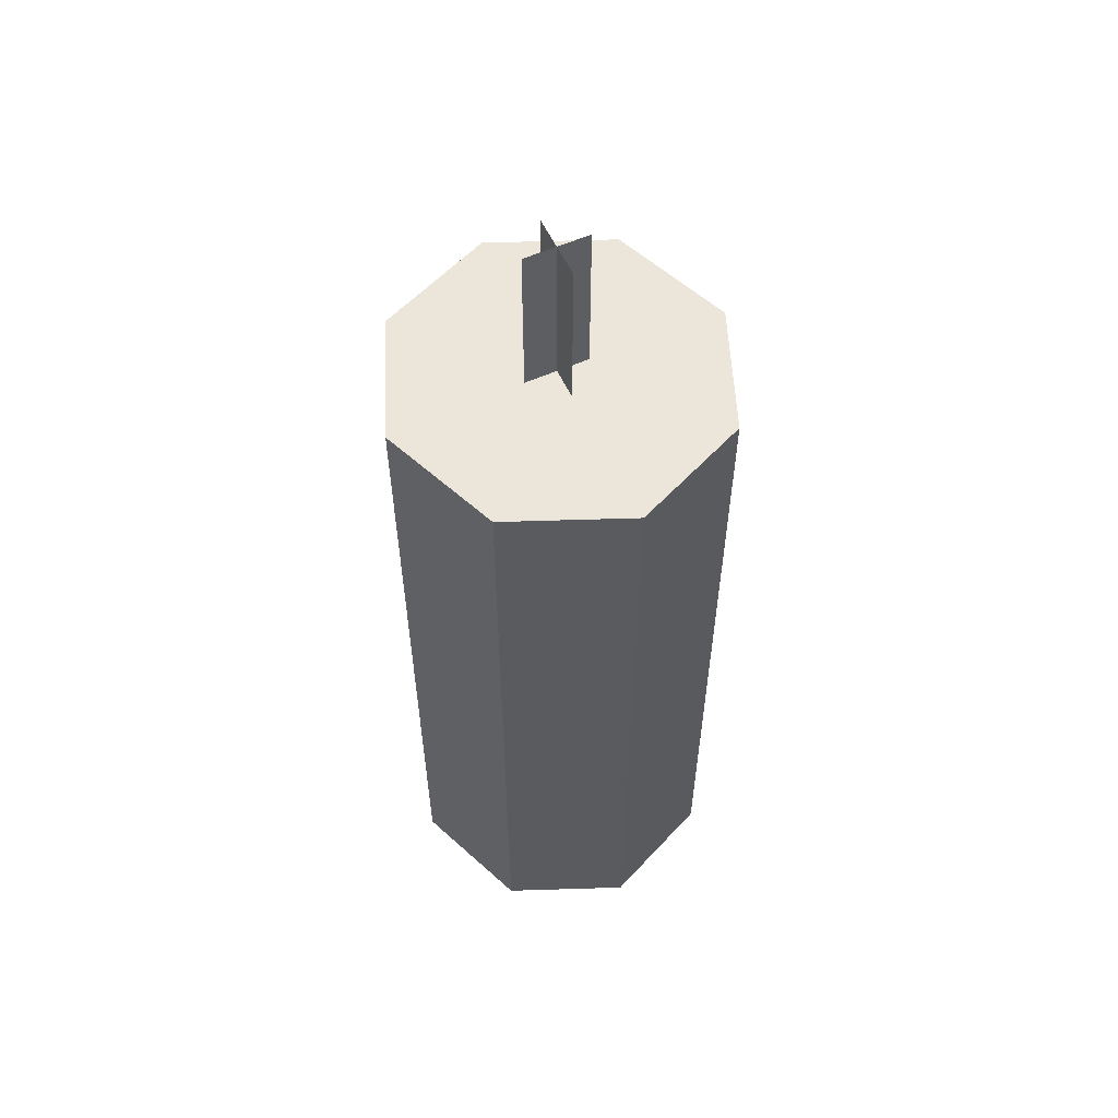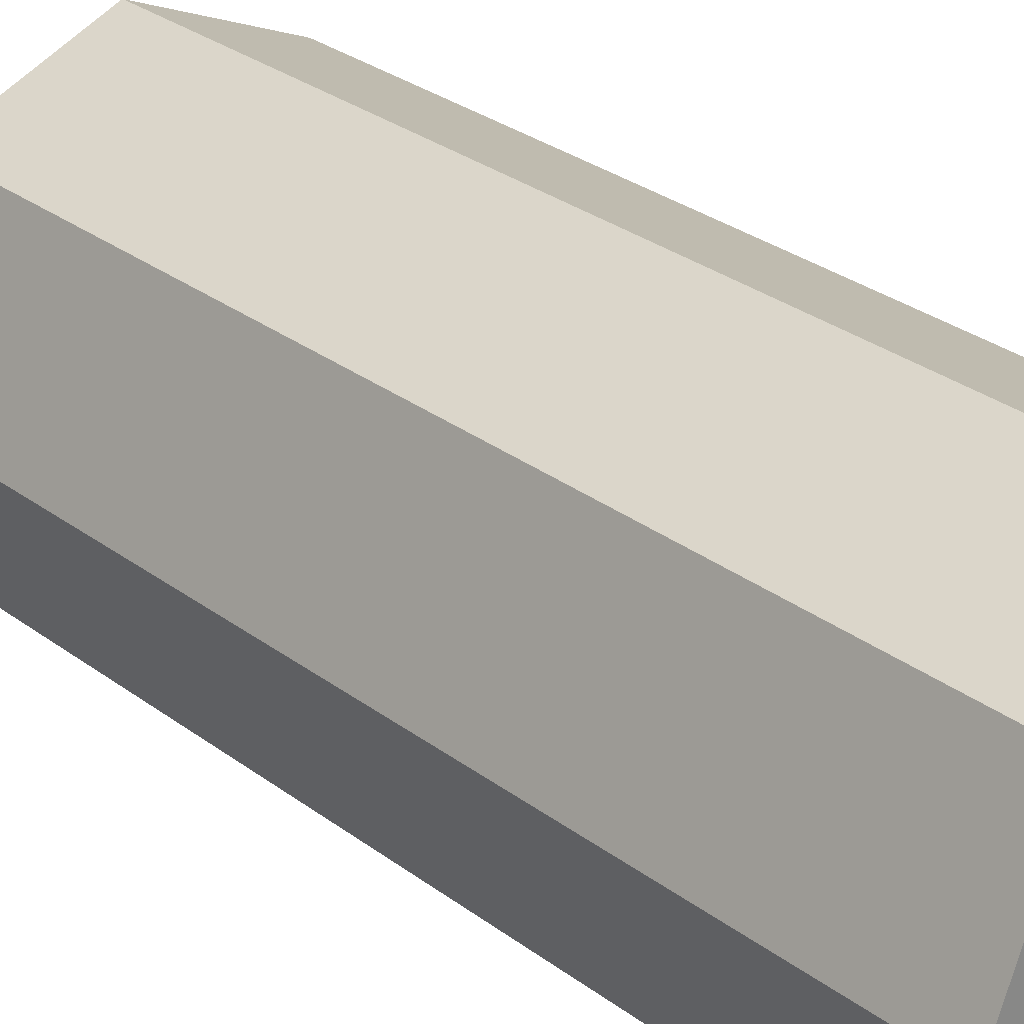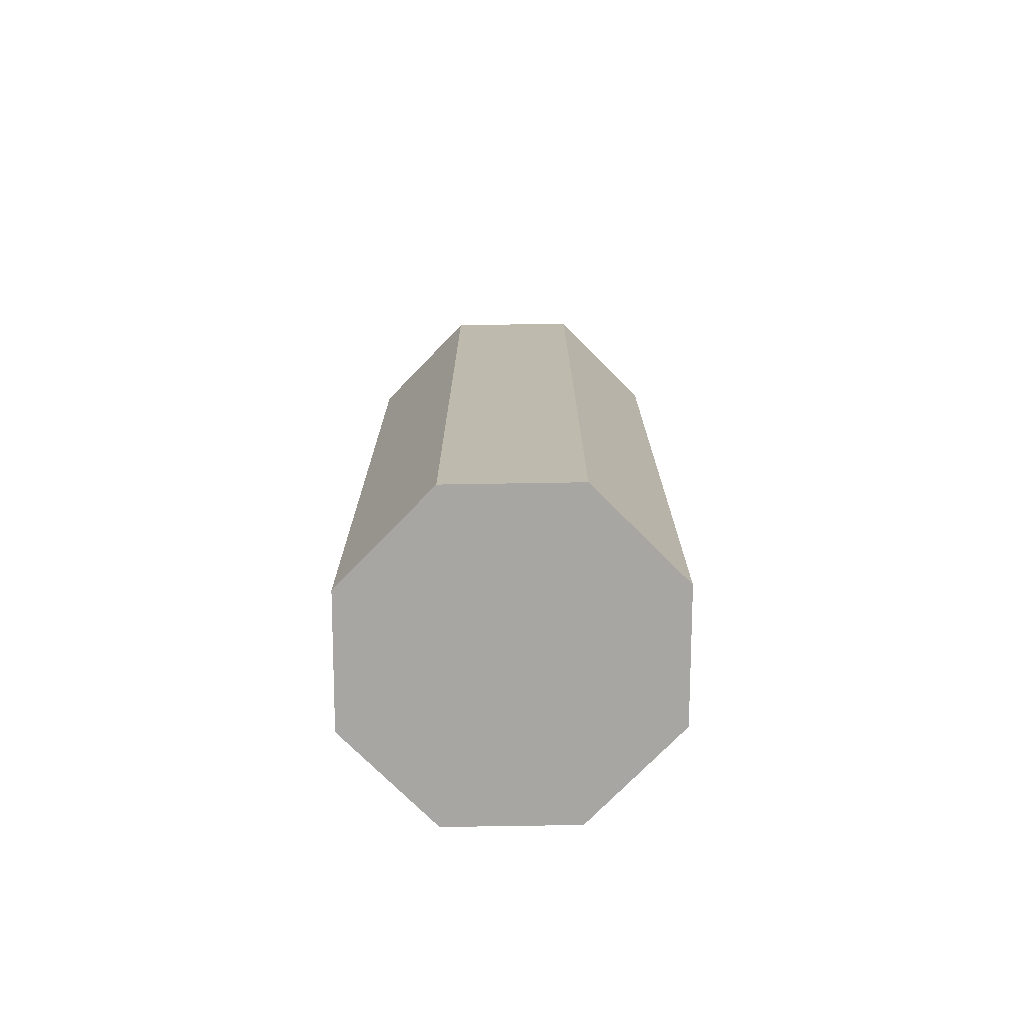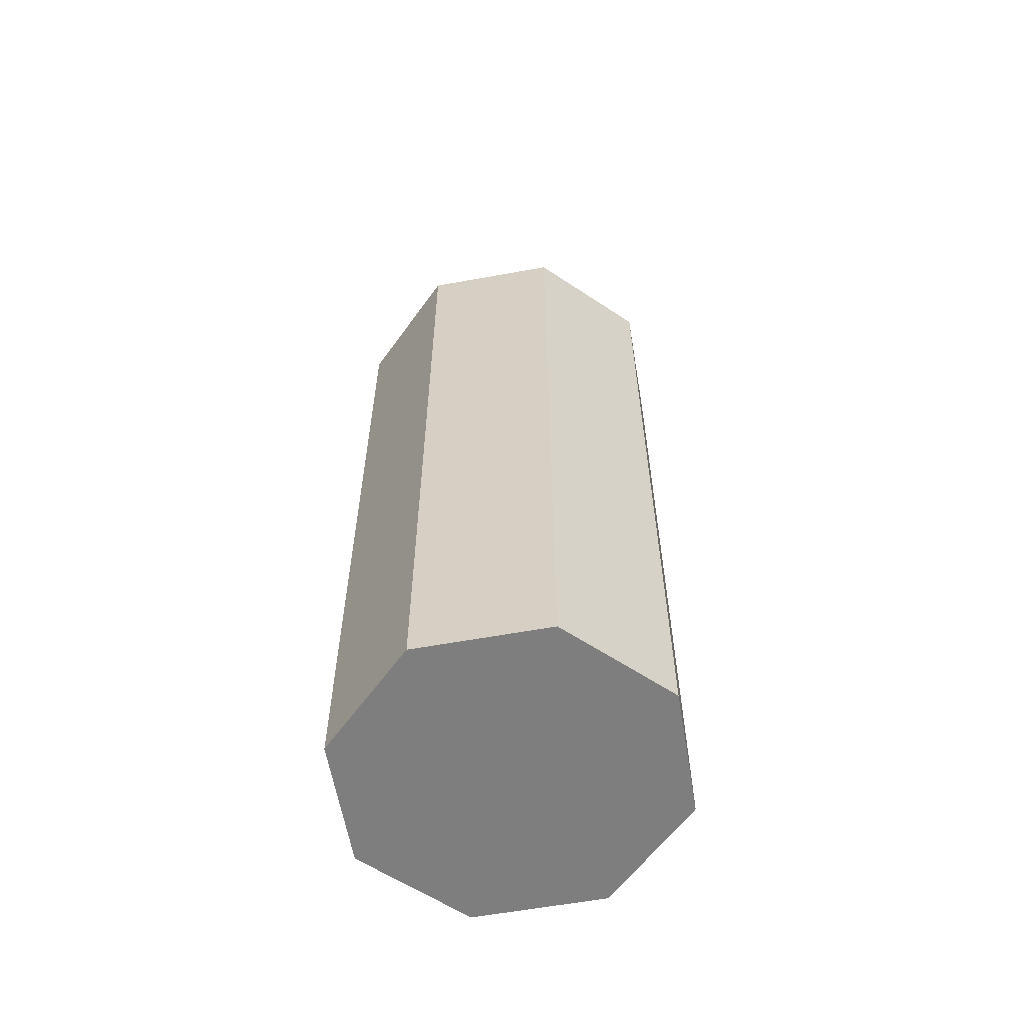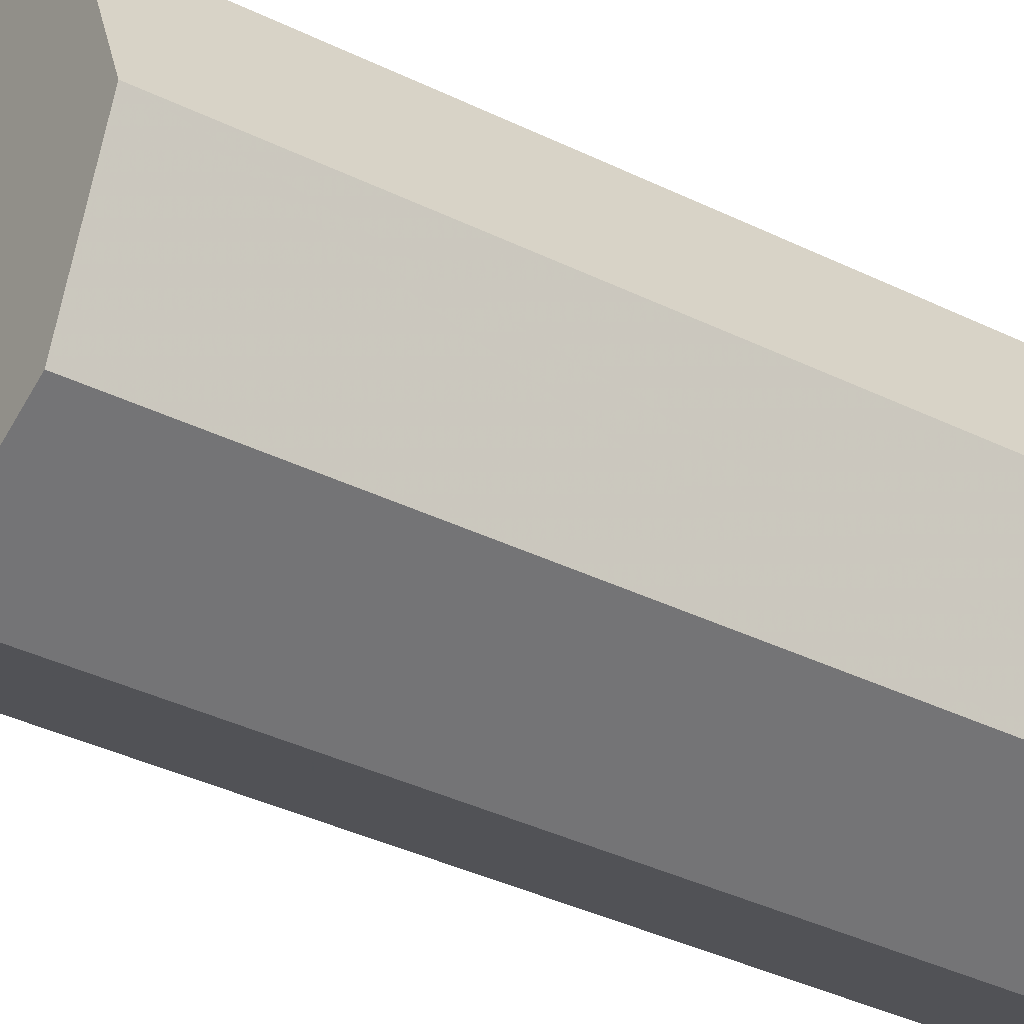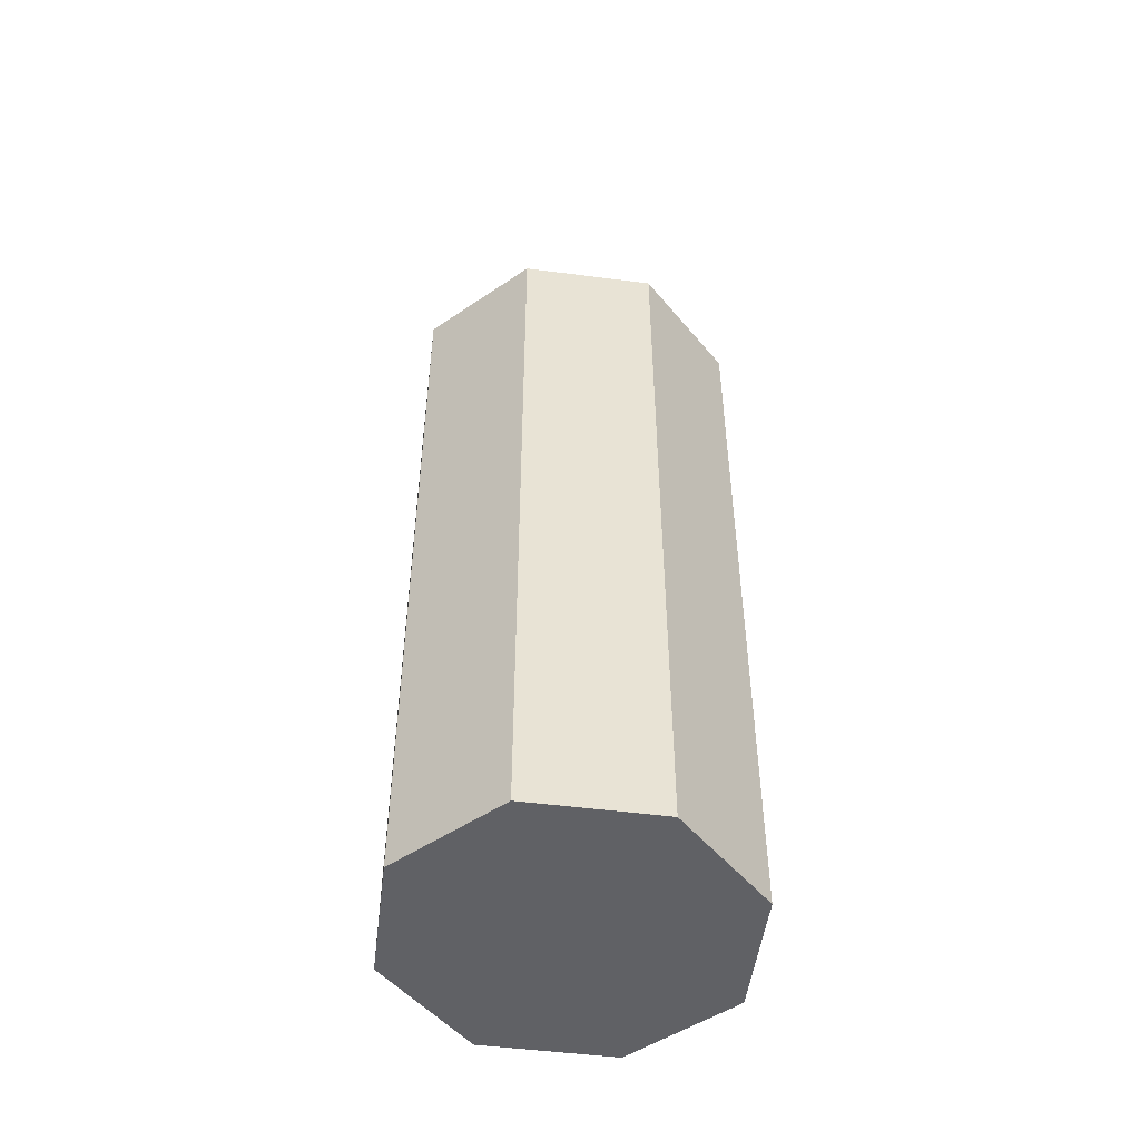
<metadata>
{"format":"obj","ext":"obj","renderer":"f3d","projection":"perspective","resolution":1024,"background":"white","views":[{"elev":57.0,"azim":155.1,"up":"+Y"},{"elev":27.3,"azim":-40.3,"up":"+Z"},{"elev":-74.2,"azim":-22.1,"up":"+Y"},{"elev":-59.4,"azim":122.6,"up":"+Y"},{"elev":-36.2,"azim":-122.9,"up":"+Z"},{"elev":-49.8,"azim":59.9,"up":"+Y"}]}
</metadata>
<code>
o Candle_336x7
v -0 0.02138 -0.0752
v -0 0.3603 -0.0752
v 0.05184 0.02138 -0.05317
v 0.05184 0.3603 -0.05317
v 0.07331 0.02138 -0
v 0.07331 0.3603 -0
v 0.05184 0.02138 0.05317
v 0.05184 0.3603 0.05317
v -0 0.02138 0.0752
v -0 0.3603 0.0752
v -0.05184 0.02138 0.05317
v -0.05184 0.3603 0.05317
v -0.07331 0.02138 -0
v -0.07331 0.3603 -0
v -0.05184 0.02138 -0.05317
v -0.05184 0.3603 -0.05317
v 0.000348 0.4329 0.01519
v 0.000348 0.3609 0.01519
v 0.000348 0.4329 -0.01289
v 0.000348 0.3609 -0.01289
v 0.01439 0.4329 0.001148
v 0.01439 0.3609 0.001148
v -0.01369 0.4329 0.001148
v -0.01369 0.3609 0.001148
f 2 3 1
f 4 5 3
f 6 7 5
f 8 9 7
f 10 11 9
f 12 13 11
f 14 10 6
f 14 15 13
f 16 1 15
f 7 11 15
f 18 19 17
f 22 23 21
f 2 4 3
f 4 6 5
f 6 8 7
f 8 10 9
f 10 12 11
f 12 14 13
f 6 4 2
f 2 16 14
f 14 12 10
f 10 8 6
f 6 2 14
f 14 16 15
f 16 2 1
f 15 1 3
f 3 5 7
f 7 9 11
f 11 13 15
f 15 3 7
f 18 20 19
f 22 24 23

</code>
